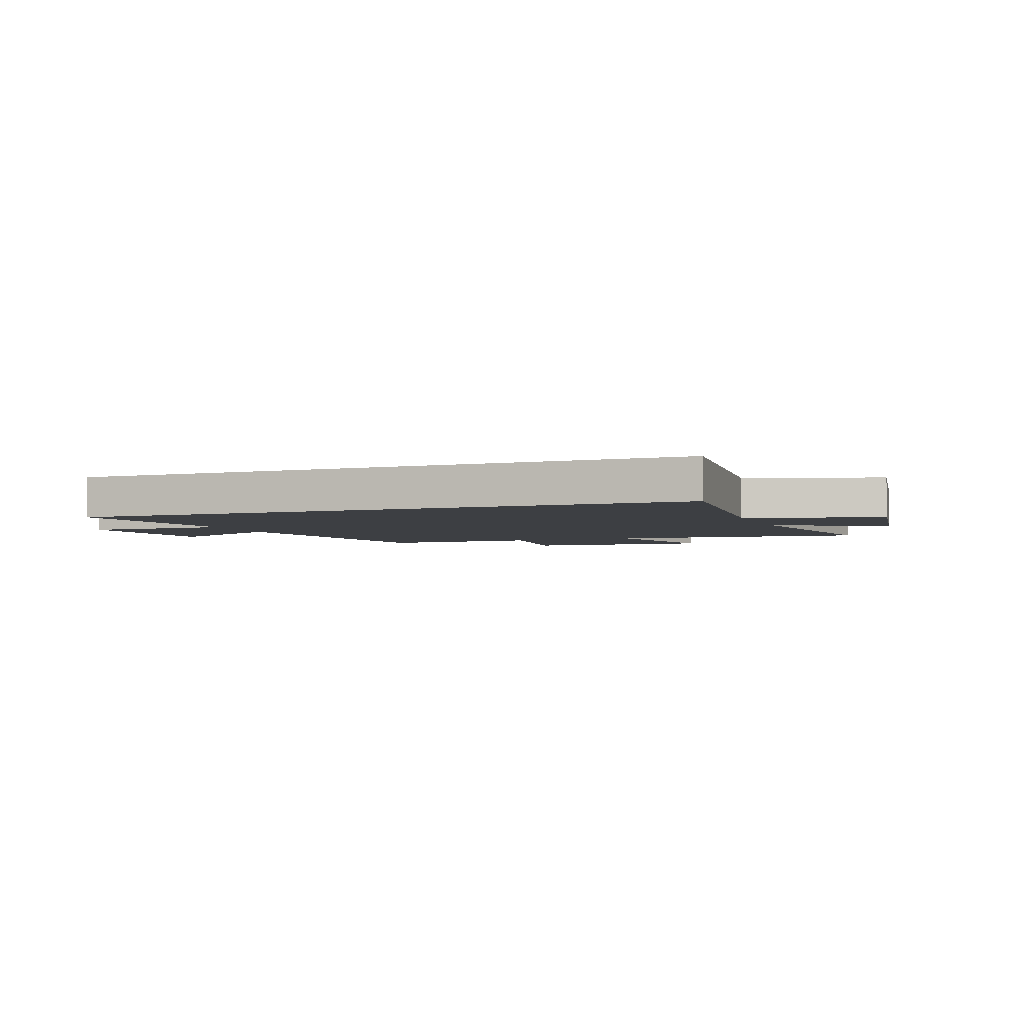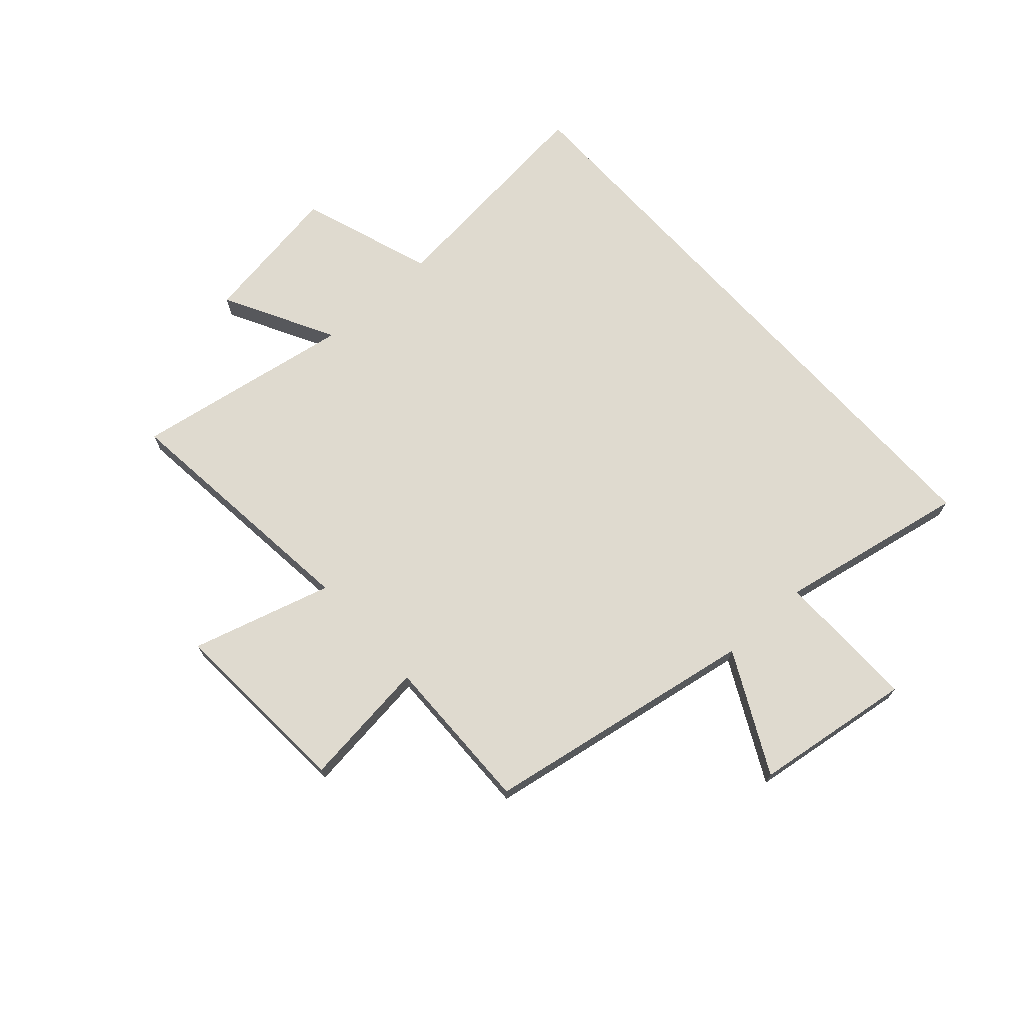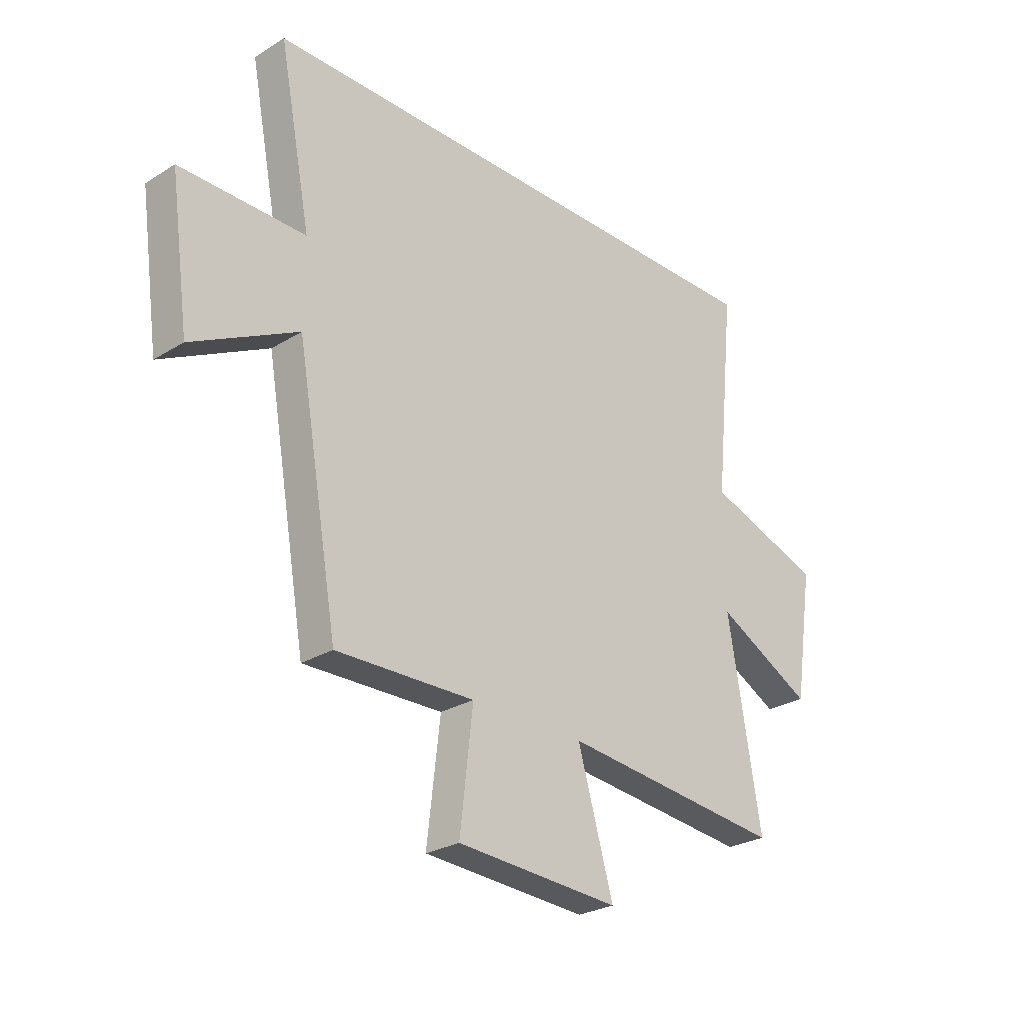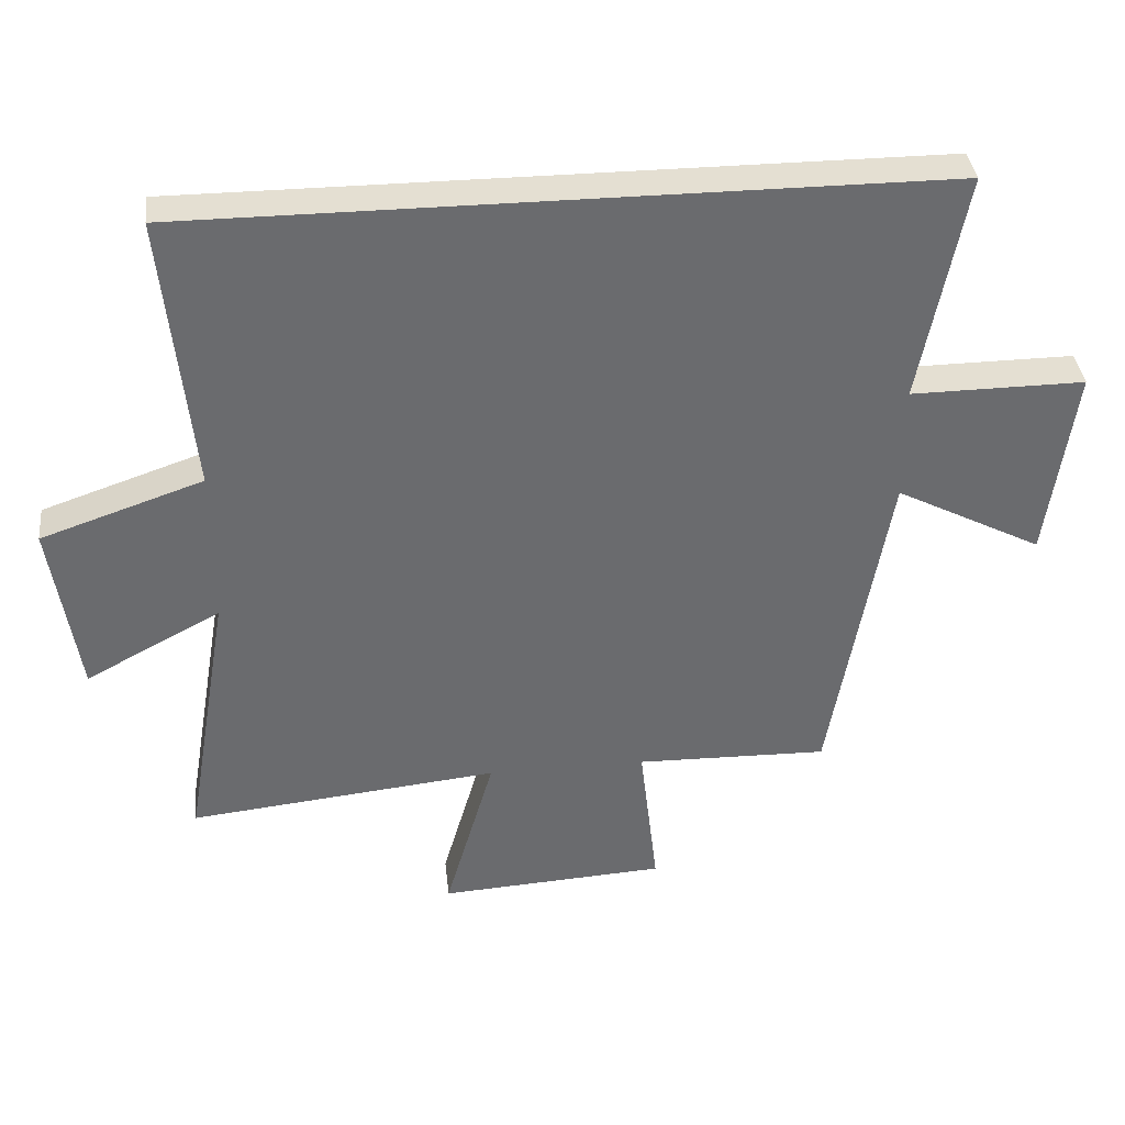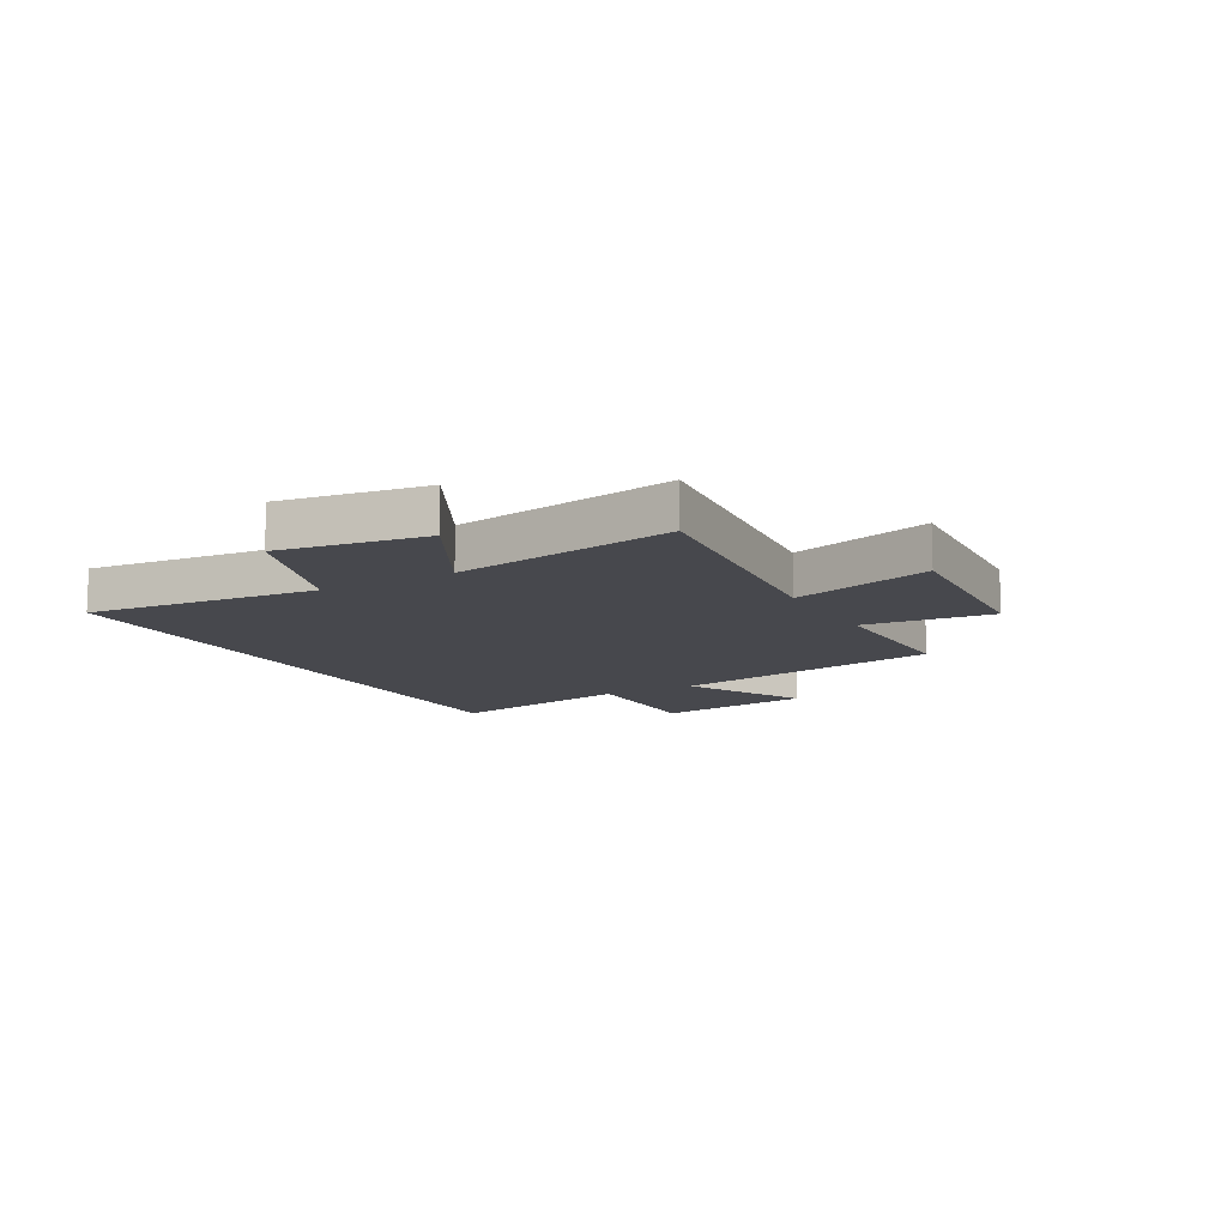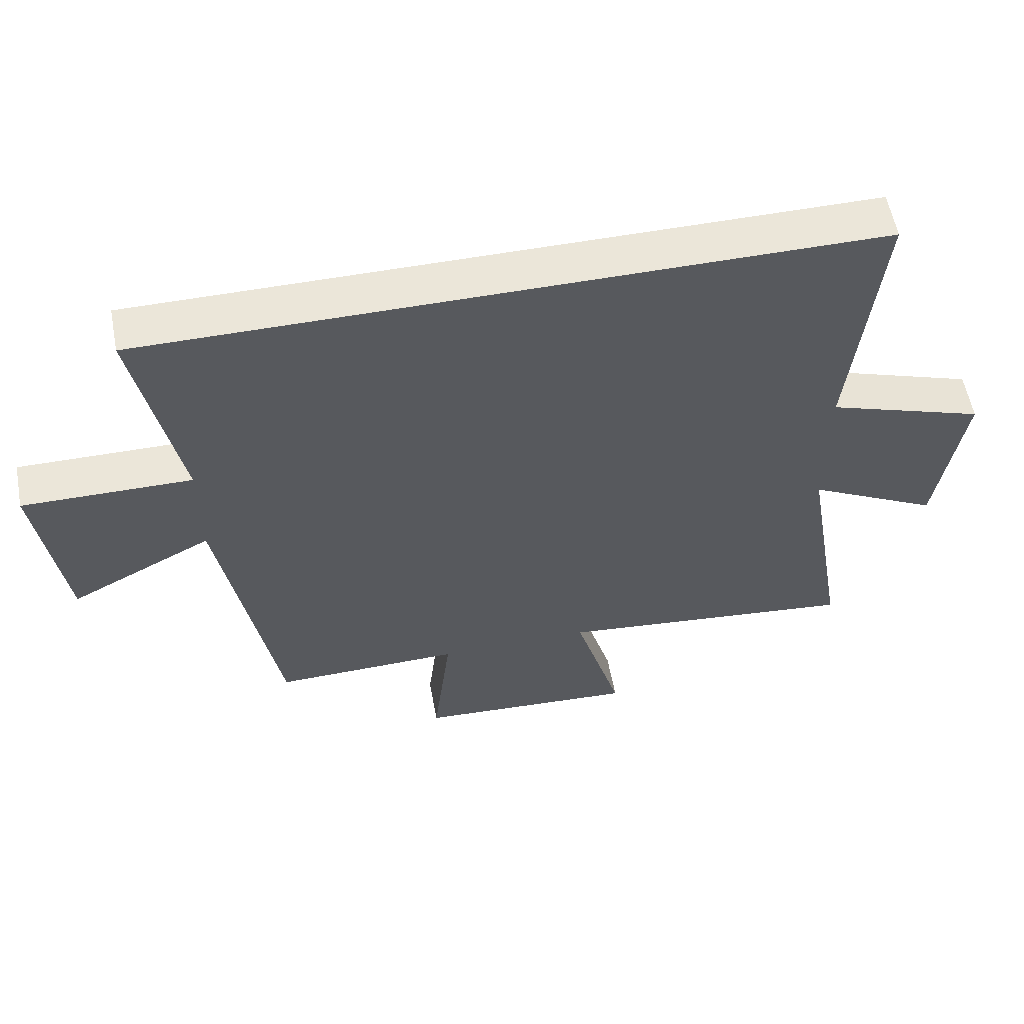
<metadata>
{"format":"obj","ext":"obj","renderer":"f3d","projection":"perspective","resolution":1024,"background":"white","views":[{"elev":-3.8,"azim":20.6,"up":"+Y"},{"elev":70.6,"azim":-132.1,"up":"+Y"},{"elev":-26.7,"azim":-46.1,"up":"+Z"},{"elev":37.0,"azim":173.7,"up":"+Z"},{"elev":-11.7,"azim":119.2,"up":"+Y"},{"elev":57.5,"azim":-10.6,"up":"+Z"}]}
</metadata>
<code>
v -0.566 0.07 0.5
v 0.542 0.07 0.5
v 0.5 0.07 0.086
v 0.74 0.07 0.004
v 0.7 0.07 -0.256
v 0.5 0.07 -0.15
v 0.567 0.07 -0.548
v 0.107 0.07 -0.5
v 0.18 0.07 -0.752
v -0.156 0.07 -0.732
v -0.129 0.07 -0.5
v -0.414 0.07 -0.506
v -0.5 0.07 -0.013
v -0.717 0.07 -0.125
v -0.757 0.07 0.161
v -0.5 0.07 0.159
v -0.566 0 0.5
v 0.542 0 0.5
v 0.5 0 0.086
v 0.74 0 0.004
v 0.7 0 -0.256
v 0.5 0 -0.15
v 0.567 0 -0.548
v 0.107 0 -0.5
v 0.18 0 -0.752
v -0.156 0 -0.732
v -0.129 0 -0.5
v -0.414 0 -0.506
v -0.5 0 -0.013
v -0.717 0 -0.125
v -0.757 0 0.161
v -0.5 0 0.159
f 13 14 15 16
f 11 12 13 16
f 1 2 3
f 16 1 3
f 11 16 3
f 8 9 10 11
f 8 11 3
f 6 7 8
f 6 8 3
f 3 4 5 6
f 32 31 30 29
f 32 29 28 27
f 19 18 17
f 19 17 32
f 19 32 27
f 27 26 25 24
f 19 27 24
f 24 23 22
f 19 24 22
f 22 21 20 19
f 1 17 18 2
f 2 18 19 3
f 3 19 20 4
f 4 20 21 5
f 5 21 22 6
f 6 22 23 7
f 7 23 24 8
f 8 24 25 9
f 9 25 26 10
f 10 26 27 11
f 11 27 28 12
f 12 28 29 13
f 13 29 30 14
f 14 30 31 15
f 15 31 32 16
f 16 32 17 1

</code>
